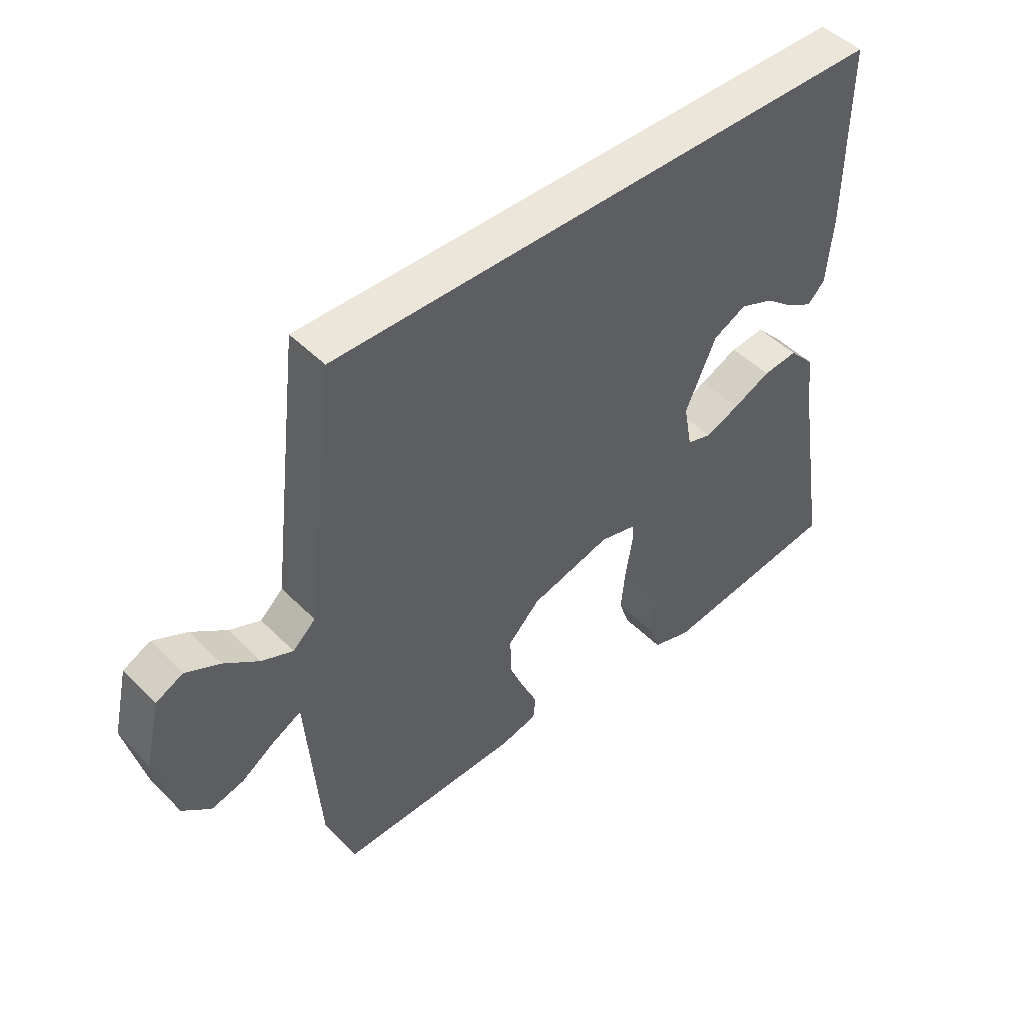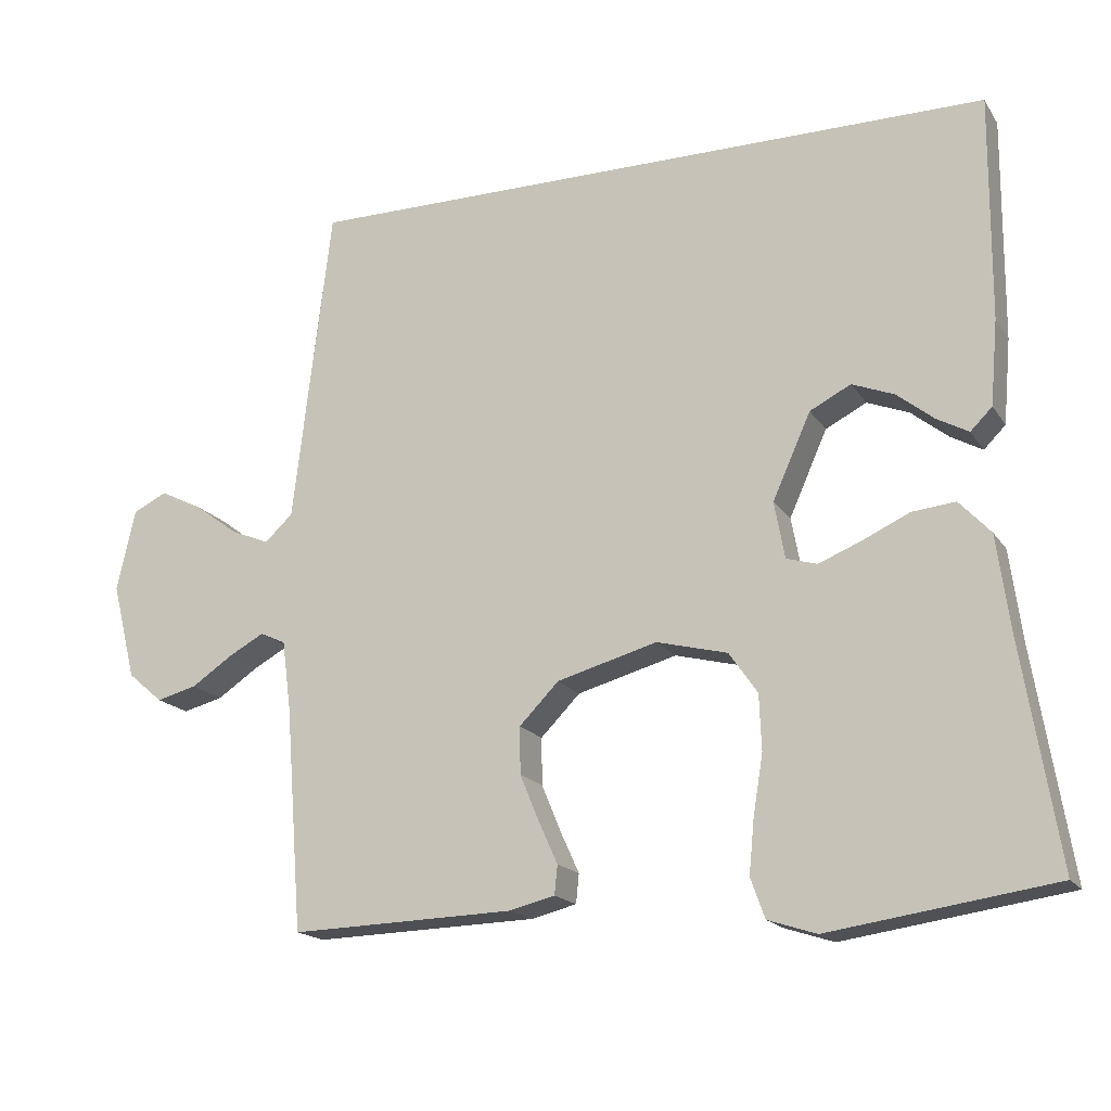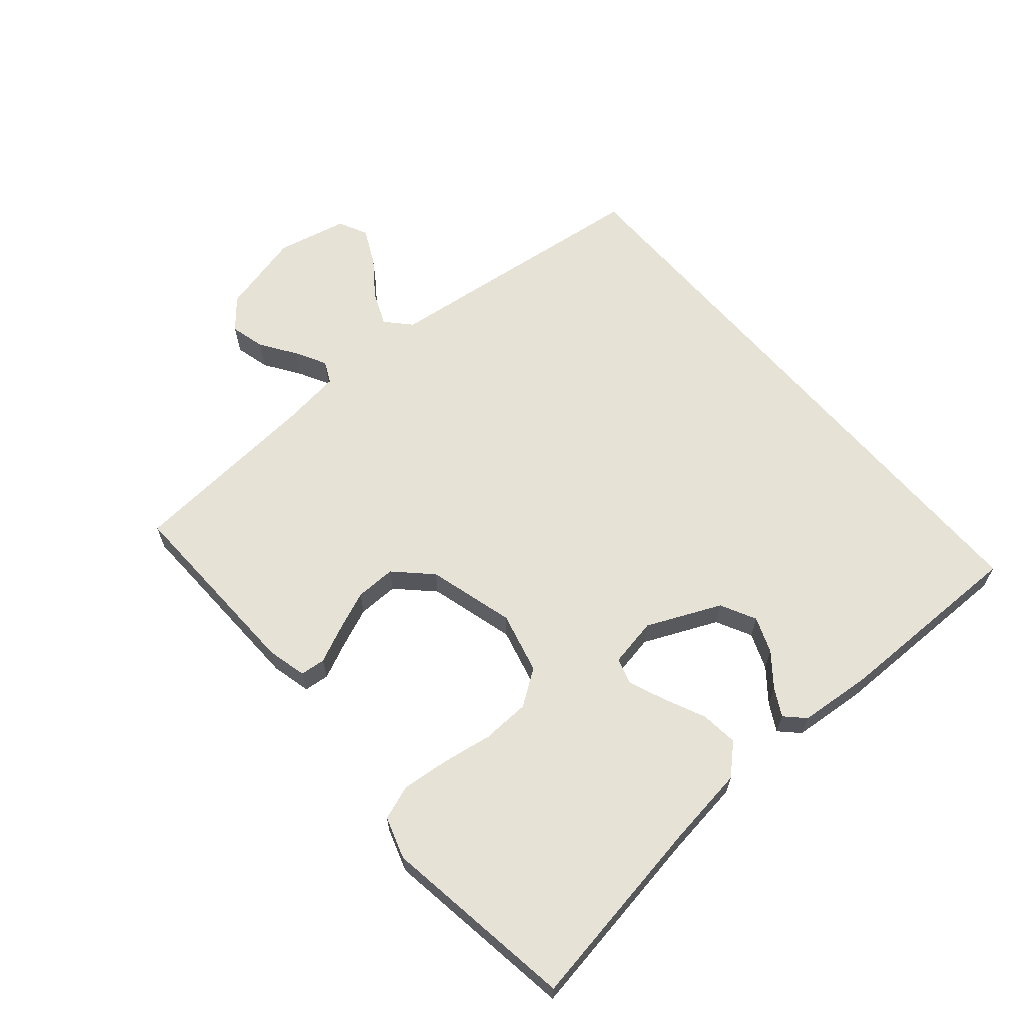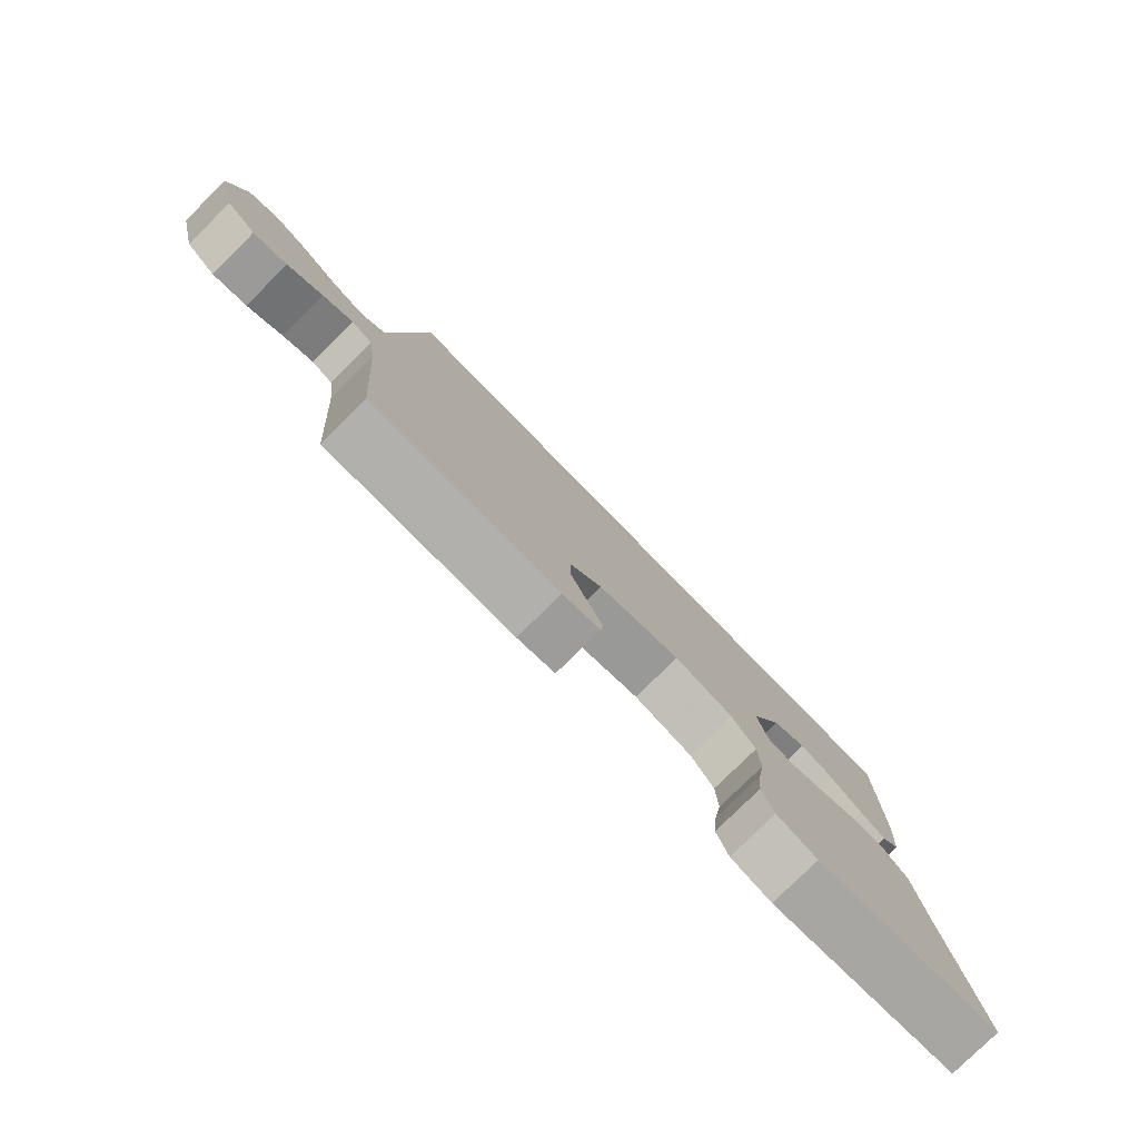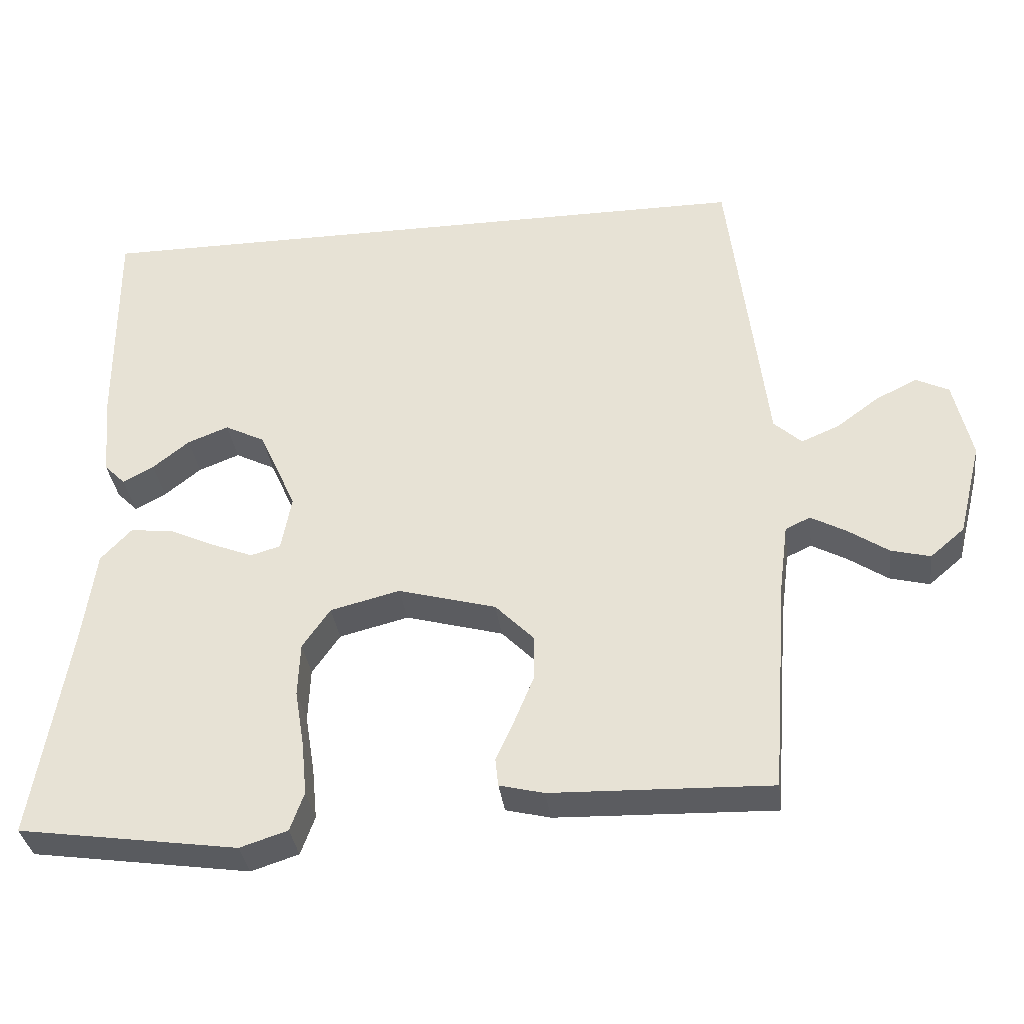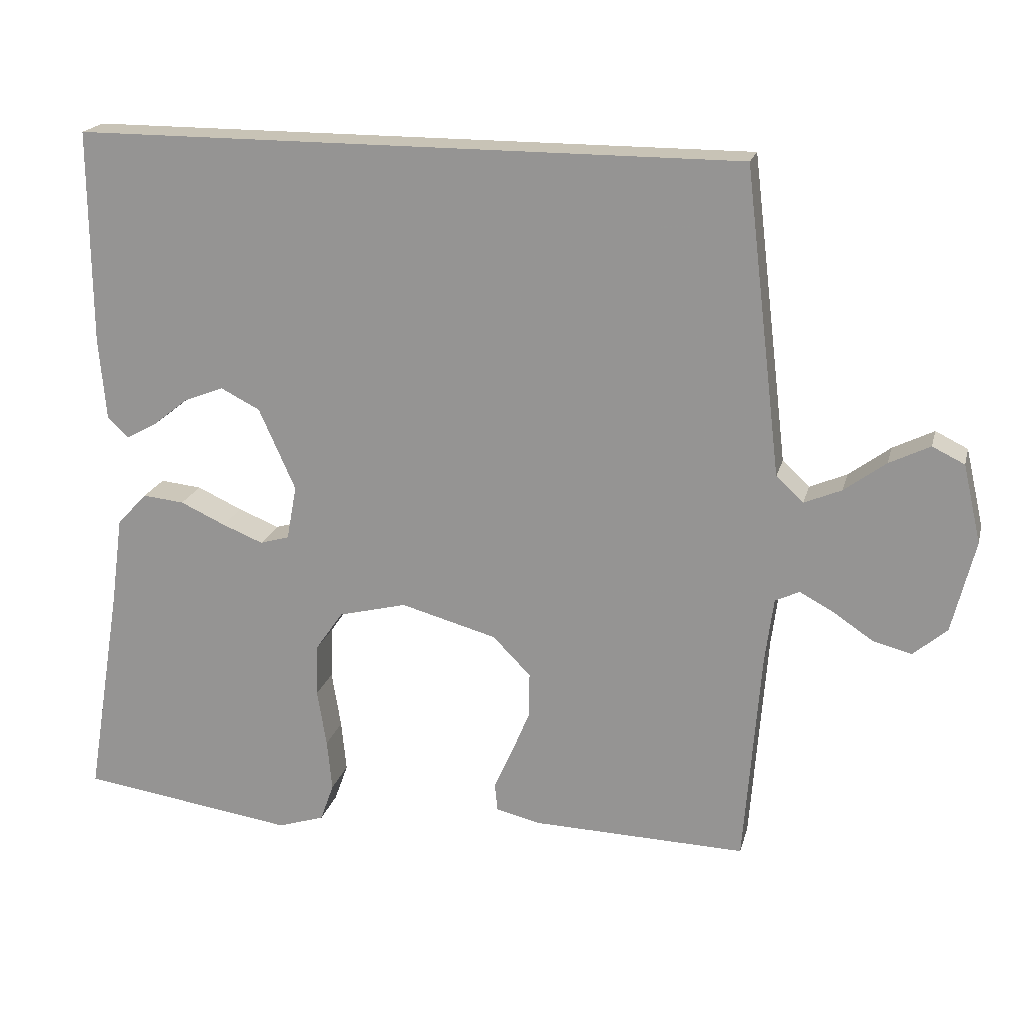
<metadata>
{"format":"obj","ext":"obj","renderer":"f3d","projection":"perspective","resolution":1024,"background":"white","views":[{"elev":47.4,"azim":138.2,"up":"+Z"},{"elev":-17.4,"azim":-157.0,"up":"+Z"},{"elev":63.8,"azim":-130.6,"up":"+Y"},{"elev":-79.7,"azim":134.4,"up":"+Z"},{"elev":-34.7,"azim":7.3,"up":"+Z"},{"elev":19.4,"azim":13.7,"up":"+Z"}]}
</metadata>
<code>
v 0.5 0.07 -0.5
v 0.2 0.07 -0.491
v 0.139 0.07 -0.476
v 0.135 0.07 -0.437
v 0.16 0.07 -0.382
v 0.186 0.07 -0.319
v 0.187 0.07 -0.256
v 0.134 0.07 -0.202
v 0 0.07 -0.165
v -0.095 0.07 -0.189
v -0.133 0.07 -0.244
v -0.136 0.07 -0.318
v -0.123 0.07 -0.398
v -0.116 0.07 -0.47
v -0.135 0.07 -0.523
v -0.2 0.07 -0.544
v -0.5 0.07 -0.5
v -0.451 0.07 -0.2
v -0.434 0.07 -0.075
v -0.392 0.07 -0.03
v -0.334 0.07 -0.036
v -0.271 0.07 -0.065
v -0.214 0.07 -0.088
v -0.173 0.07 -0.076
v -0.159 0.07 0
v -0.21 0.07 0.114
v -0.265 0.07 0.142
v -0.321 0.07 0.12
v -0.371 0.07 0.08
v -0.413 0.07 0.057
v -0.442 0.07 0.086
v -0.452 0.07 0.2
v -0.454 0.07 0.5
v 0.479 0.07 0.5
v 0.515 0.07 0.2
v 0.53 0.07 0.073
v 0.568 0.07 0.038
v 0.62 0.07 0.06
v 0.678 0.07 0.103
v 0.735 0.07 0.131
v 0.78 0.07 0.109
v 0.805 0.07 0
v 0.773 0.07 -0.129
v 0.726 0.07 -0.169
v 0.672 0.07 -0.155
v 0.617 0.07 -0.118
v 0.569 0.07 -0.092
v 0.535 0.07 -0.108
v 0.523 0.07 -0.2
v 0.5 0 -0.5
v 0.2 0 -0.491
v 0.139 0 -0.476
v 0.135 0 -0.437
v 0.16 0 -0.382
v 0.186 0 -0.319
v 0.187 0 -0.256
v 0.134 0 -0.202
v 0 0 -0.165
v -0.095 0 -0.189
v -0.133 0 -0.244
v -0.136 0 -0.318
v -0.123 0 -0.398
v -0.116 0 -0.47
v -0.135 0 -0.523
v -0.2 0 -0.544
v -0.5 0 -0.5
v -0.451 0 -0.2
v -0.434 0 -0.075
v -0.392 0 -0.03
v -0.334 0 -0.036
v -0.271 0 -0.065
v -0.214 0 -0.088
v -0.173 0 -0.076
v -0.159 0 0
v -0.21 0 0.114
v -0.265 0 0.142
v -0.321 0 0.12
v -0.371 0 0.08
v -0.413 0 0.057
v -0.442 0 0.086
v -0.452 0 0.2
v -0.454 0 0.5
v 0.479 0 0.5
v 0.515 0 0.2
v 0.53 0 0.073
v 0.568 0 0.038
v 0.62 0 0.06
v 0.678 0 0.103
v 0.735 0 0.131
v 0.78 0 0.109
v 0.805 0 0
v 0.773 0 -0.129
v 0.726 0 -0.169
v 0.672 0 -0.155
v 0.617 0 -0.118
v 0.569 0 -0.092
v 0.535 0 -0.108
v 0.523 0 -0.2
f 43 44 45 46
f 43 46 47
f 42 43 47
f 41 42 47
f 38 39 40 41
f 37 38 41 47
f 36 37 47 48
f 28 29 30 31
f 27 28 31 32
f 19 20 21 22
f 18 19 22 23
f 17 18 23 24
f 15 16 17 24
f 12 13 14 15
f 2 3 4 5
f 49 1 2 5
f 49 5 6
f 48 49 6 7
f 36 48 7 8
f 35 36 8 9
f 34 35 9 10
f 27 32 33 34
f 26 27 34
f 25 26 34
f 25 34 10
f 12 15 24 25
f 11 12 25
f 10 11 25
f 95 94 93 92
f 96 95 92
f 96 92 91
f 96 91 90
f 90 89 88 87
f 96 90 87 86
f 97 96 86 85
f 80 79 78 77
f 81 80 77 76
f 71 70 69 68
f 72 71 68 67
f 73 72 67 66
f 73 66 65 64
f 64 63 62 61
f 54 53 52 51
f 54 51 50 98
f 55 54 98
f 56 55 98 97
f 57 56 97 85
f 58 57 85 84
f 59 58 84 83
f 83 82 81 76
f 83 76 75
f 83 75 74
f 59 83 74
f 74 73 64 61
f 74 61 60
f 74 60 59
f 1 50 51 2
f 2 51 52 3
f 3 52 53 4
f 4 53 54 5
f 5 54 55 6
f 6 55 56 7
f 7 56 57 8
f 8 57 58 9
f 9 58 59 10
f 10 59 60 11
f 11 60 61 12
f 12 61 62 13
f 13 62 63 14
f 14 63 64 15
f 15 64 65 16
f 16 65 66 17
f 17 66 67 18
f 18 67 68 19
f 19 68 69 20
f 20 69 70 21
f 21 70 71 22
f 22 71 72 23
f 23 72 73 24
f 24 73 74 25
f 25 74 75 26
f 26 75 76 27
f 27 76 77 28
f 28 77 78 29
f 29 78 79 30
f 30 79 80 31
f 31 80 81 32
f 32 81 82 33
f 33 82 83 34
f 34 83 84 35
f 35 84 85 36
f 36 85 86 37
f 37 86 87 38
f 38 87 88 39
f 39 88 89 40
f 40 89 90 41
f 41 90 91 42
f 42 91 92 43
f 43 92 93 44
f 44 93 94 45
f 45 94 95 46
f 46 95 96 47
f 47 96 97 48
f 48 97 98 49
f 49 98 50 1

</code>
